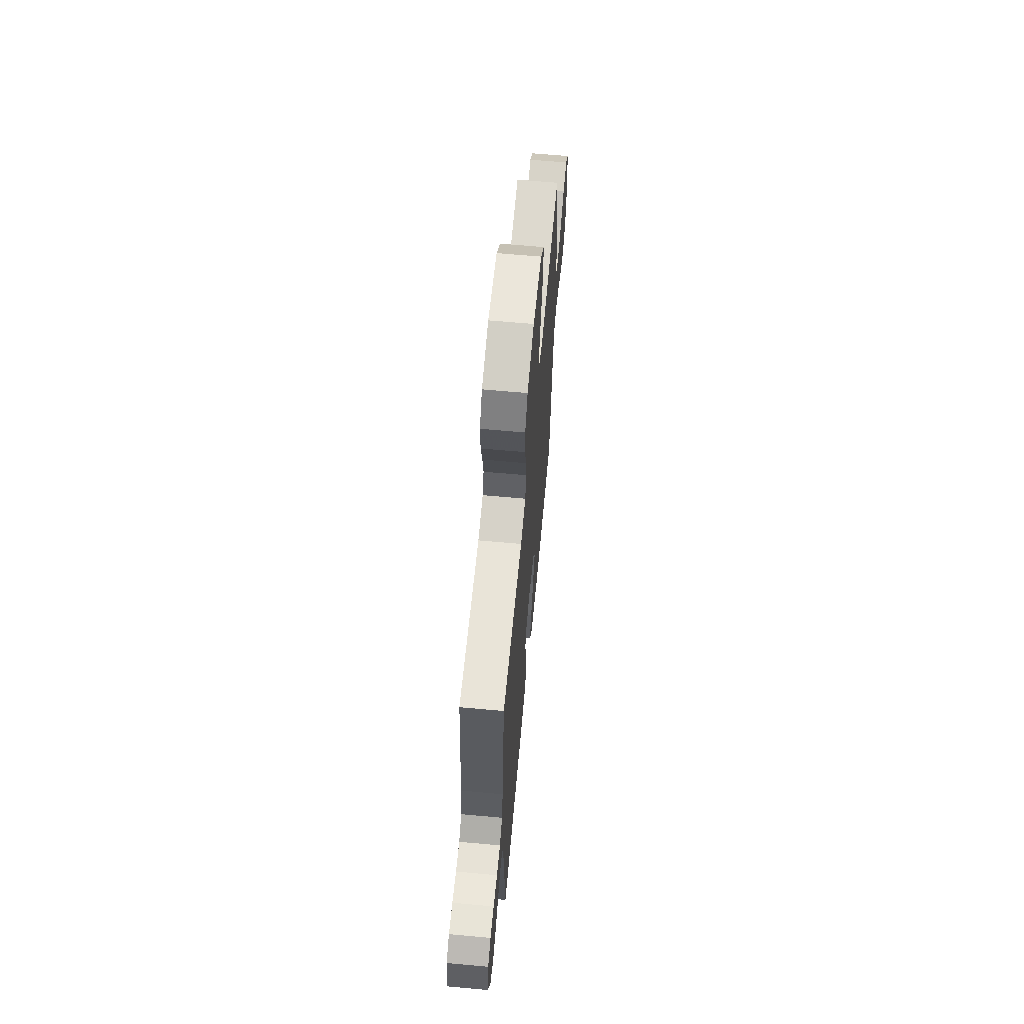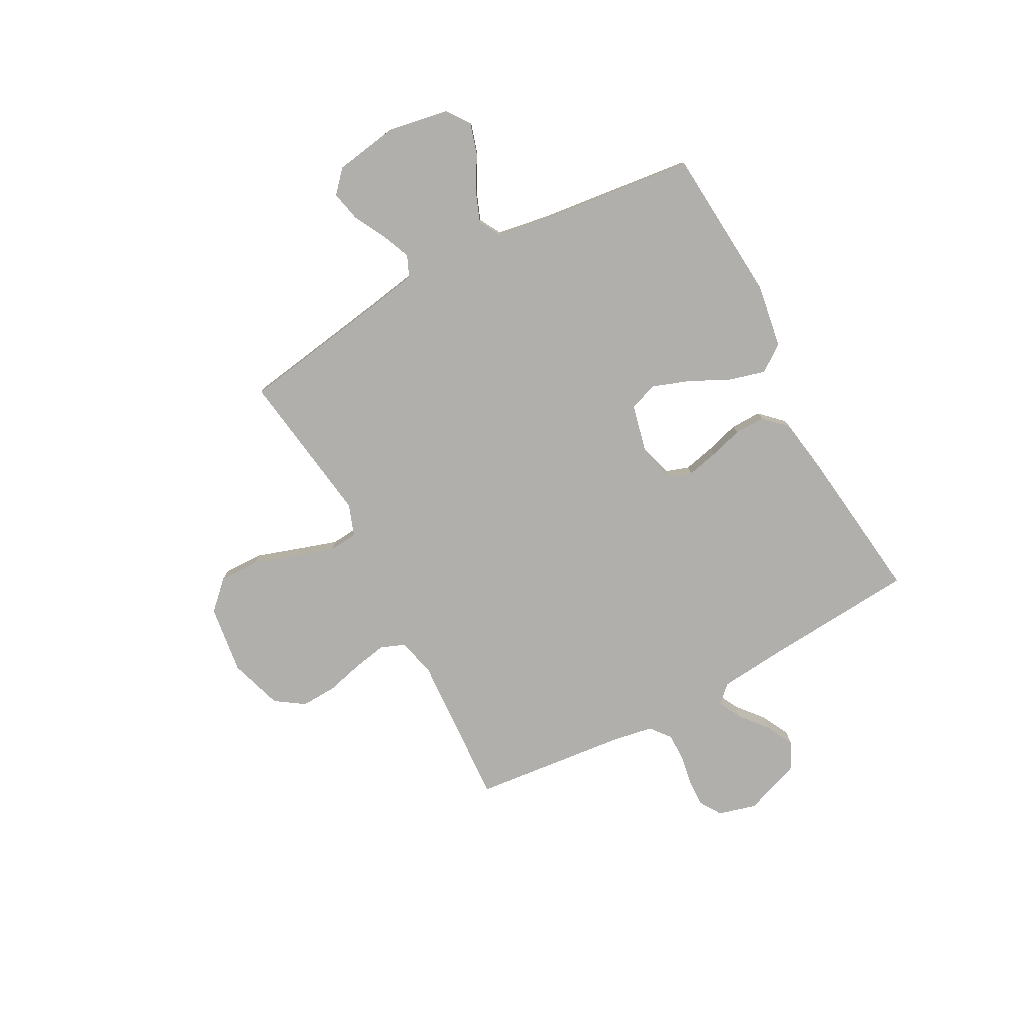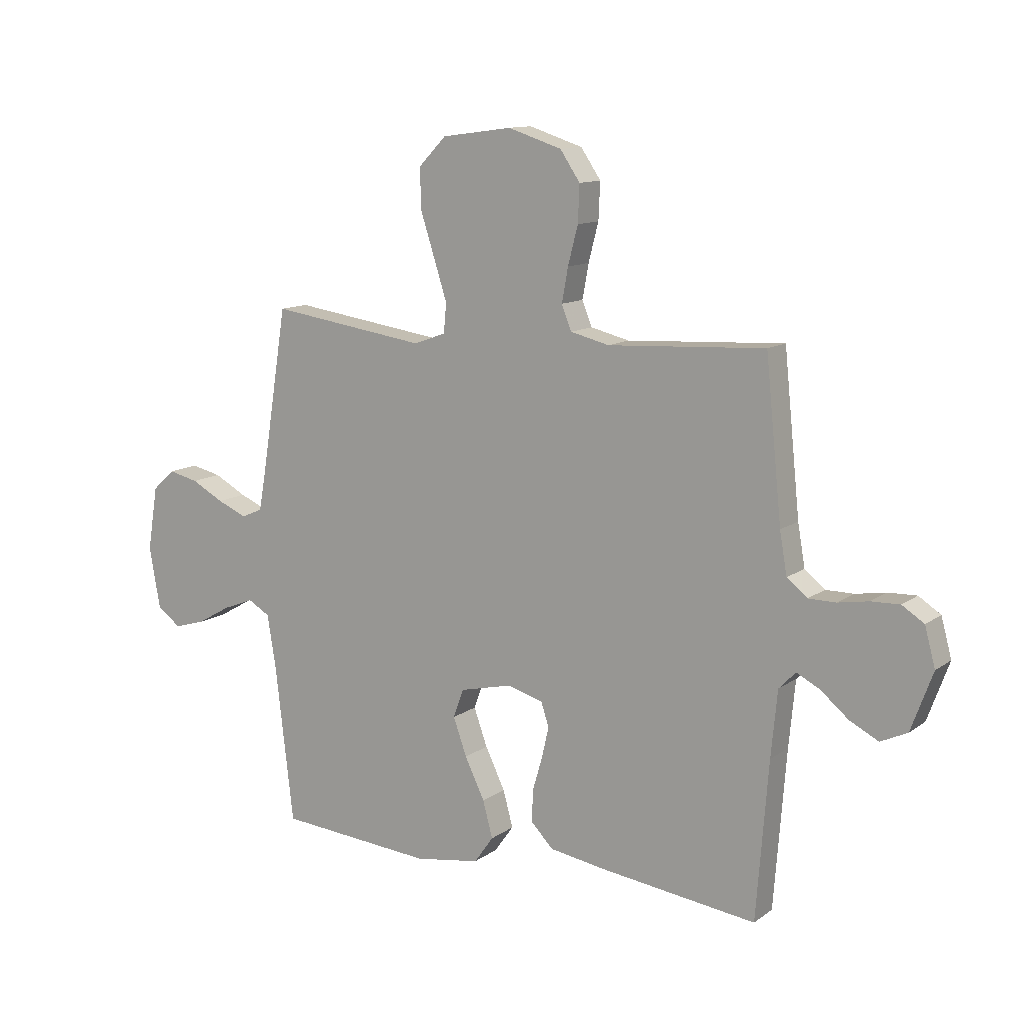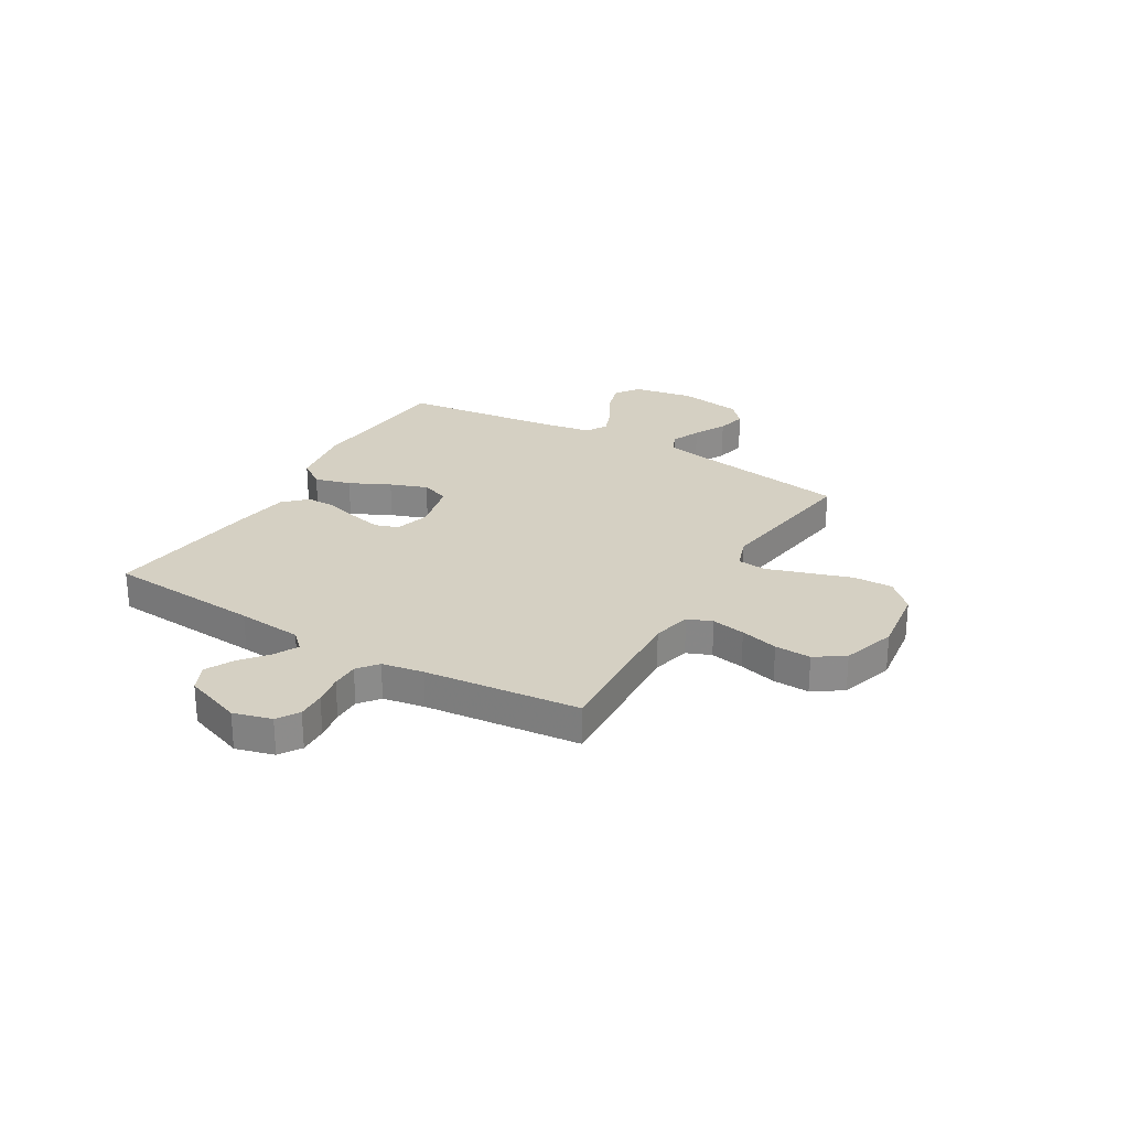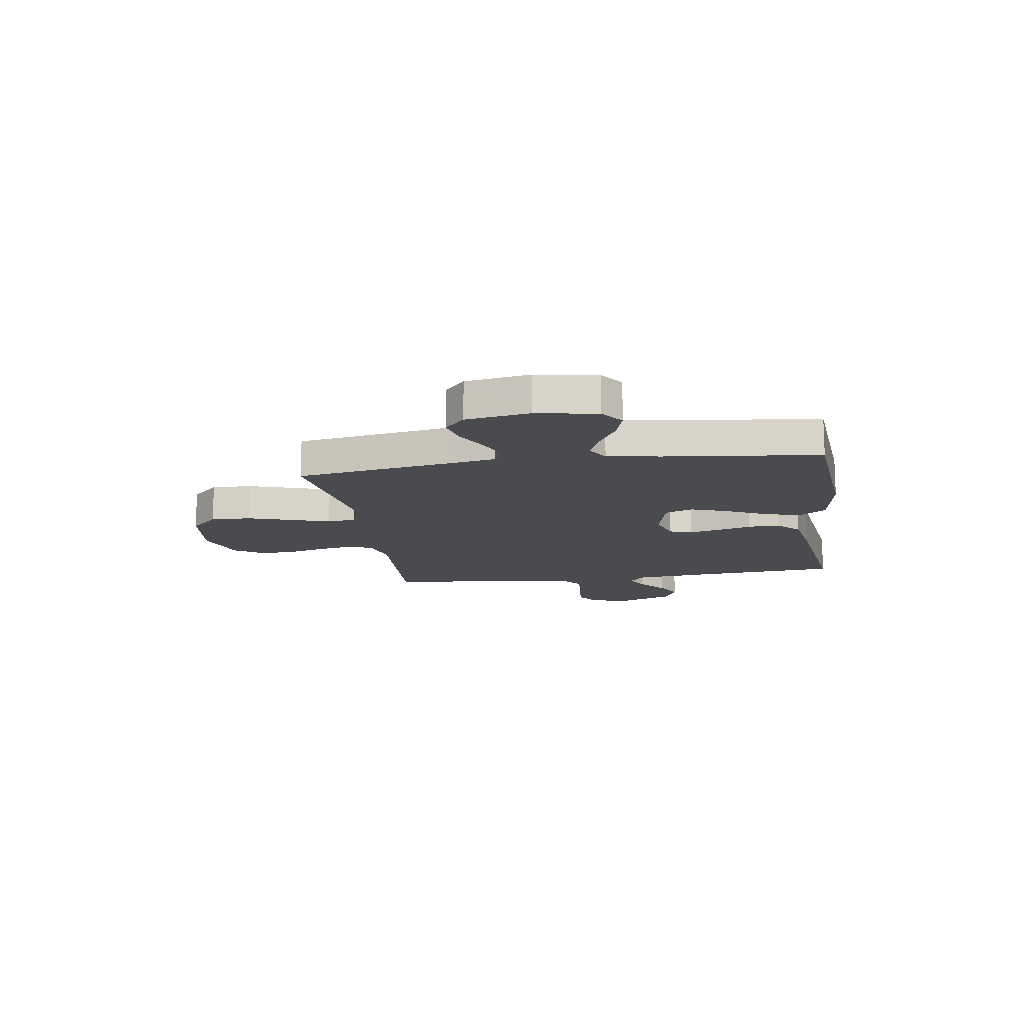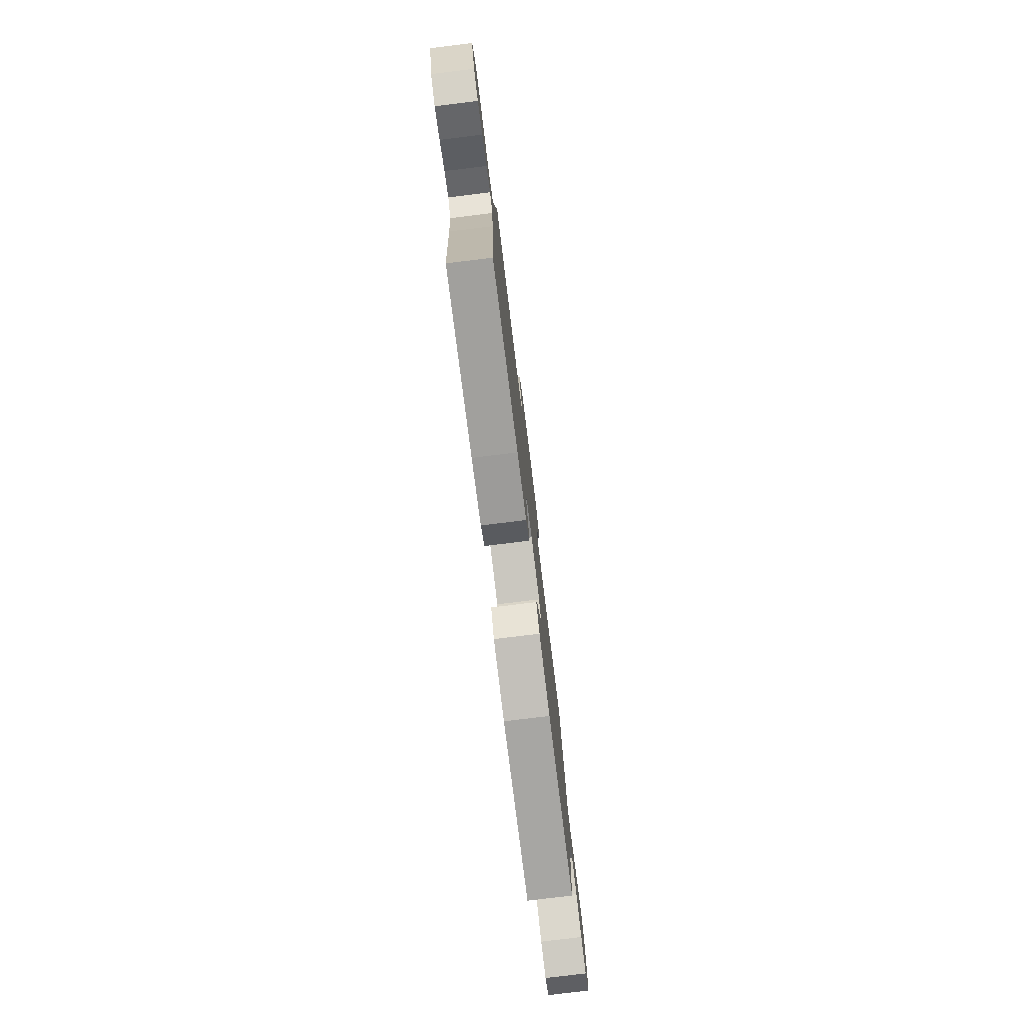
<metadata>
{"format":"obj","ext":"obj","renderer":"f3d","projection":"perspective","resolution":1024,"background":"white","views":[{"elev":63.5,"azim":-84.7,"up":"+Z"},{"elev":-78.1,"azim":118.2,"up":"+Y"},{"elev":12.0,"azim":-147.8,"up":"+Z"},{"elev":26.3,"azim":-59.5,"up":"+Y"},{"elev":-14.0,"azim":98.7,"up":"+Y"},{"elev":-78.5,"azim":-83.0,"up":"+Z"}]}
</metadata>
<code>
v 0.5 0.07 -0.5
v 0.2 0.07 -0.523
v 0.075 0.07 -0.503
v 0.038 0.07 -0.451
v 0.057 0.07 -0.381
v 0.095 0.07 -0.303
v 0.121 0.07 -0.231
v 0.101 0.07 -0.176
v 0 0.07 -0.152
v -0.068 0.07 -0.172
v -0.083 0.07 -0.217
v -0.069 0.07 -0.278
v -0.05 0.07 -0.343
v -0.049 0.07 -0.403
v -0.091 0.07 -0.446
v -0.2 0.07 -0.463
v -0.5 0.07 -0.5
v -0.523 0.07 -0.2
v -0.535 0.07 -0.074
v -0.567 0.07 -0.041
v -0.612 0.07 -0.064
v -0.665 0.07 -0.108
v -0.72 0.07 -0.136
v -0.771 0.07 -0.112
v -0.812 0.07 0
v -0.792 0.07 0.074
v -0.75 0.07 0.101
v -0.695 0.07 0.099
v -0.637 0.07 0.089
v -0.584 0.07 0.089
v -0.545 0.07 0.12
v -0.531 0.07 0.2
v -0.5 0.07 0.5
v -0.2 0.07 0.483
v -0.126 0.07 0.501
v -0.107 0.07 0.548
v -0.119 0.07 0.613
v -0.138 0.07 0.686
v -0.141 0.07 0.756
v -0.103 0.07 0.812
v 0 0.07 0.845
v 0.134 0.07 0.827
v 0.187 0.07 0.773
v 0.185 0.07 0.696
v 0.158 0.07 0.613
v 0.133 0.07 0.535
v 0.138 0.07 0.479
v 0.2 0.07 0.457
v 0.5 0.07 0.5
v 0.548 0.07 0.2
v 0.564 0.07 0.11
v 0.605 0.07 0.092
v 0.662 0.07 0.116
v 0.724 0.07 0.149
v 0.782 0.07 0.162
v 0.825 0.07 0.123
v 0.845 0.07 0
v 0.824 0.07 -0.118
v 0.778 0.07 -0.151
v 0.718 0.07 -0.133
v 0.653 0.07 -0.096
v 0.594 0.07 -0.073
v 0.552 0.07 -0.097
v 0.535 0.07 -0.2
v 0.5 0 -0.5
v 0.2 0 -0.523
v 0.075 0 -0.503
v 0.038 0 -0.451
v 0.057 0 -0.381
v 0.095 0 -0.303
v 0.121 0 -0.231
v 0.101 0 -0.176
v 0 0 -0.152
v -0.068 0 -0.172
v -0.083 0 -0.217
v -0.069 0 -0.278
v -0.05 0 -0.343
v -0.049 0 -0.403
v -0.091 0 -0.446
v -0.2 0 -0.463
v -0.5 0 -0.5
v -0.523 0 -0.2
v -0.535 0 -0.074
v -0.567 0 -0.041
v -0.612 0 -0.064
v -0.665 0 -0.108
v -0.72 0 -0.136
v -0.771 0 -0.112
v -0.812 0 0
v -0.792 0 0.074
v -0.75 0 0.101
v -0.695 0 0.099
v -0.637 0 0.089
v -0.584 0 0.089
v -0.545 0 0.12
v -0.531 0 0.2
v -0.5 0 0.5
v -0.2 0 0.483
v -0.126 0 0.501
v -0.107 0 0.548
v -0.119 0 0.613
v -0.138 0 0.686
v -0.141 0 0.756
v -0.103 0 0.812
v 0 0 0.845
v 0.134 0 0.827
v 0.187 0 0.773
v 0.185 0 0.696
v 0.158 0 0.613
v 0.133 0 0.535
v 0.138 0 0.479
v 0.2 0 0.457
v 0.5 0 0.5
v 0.548 0 0.2
v 0.564 0 0.11
v 0.605 0 0.092
v 0.662 0 0.116
v 0.724 0 0.149
v 0.782 0 0.162
v 0.825 0 0.123
v 0.845 0 0
v 0.824 0 -0.118
v 0.778 0 -0.151
v 0.718 0 -0.133
v 0.653 0 -0.096
v 0.594 0 -0.073
v 0.552 0 -0.097
v 0.535 0 -0.2
f 59 60 61
f 58 59 61
f 57 58 61
f 56 57 61
f 55 56 61
f 54 55 61
f 53 54 61
f 52 53 61 62
f 51 52 62 63
f 48 49 50
f 51 63 64
f 50 51 64
f 48 50 64
f 47 48 64
f 43 44 45
f 42 43 45
f 41 42 45
f 40 41 45
f 39 40 45
f 38 39 45
f 37 38 45
f 36 37 45 46
f 35 36 46 47
f 32 33 34
f 35 47 64
f 34 35 64
f 32 34 64
f 31 32 64
f 27 28 29
f 26 27 29
f 25 26 29
f 24 25 29
f 23 24 29
f 22 23 29
f 21 22 29
f 20 21 29 30
f 30 31 64
f 20 30 64
f 19 20 64
f 16 17 18
f 15 16 18
f 14 15 18
f 13 14 18
f 12 13 18
f 11 12 18 19
f 4 5 6
f 3 4 6
f 2 3 6
f 1 2 6
f 64 1 6
f 64 6 7
f 10 11 19
f 9 10 19
f 9 19 64
f 8 9 64
f 7 8 64
f 125 124 123
f 125 123 122
f 125 122 121
f 125 121 120
f 125 120 119
f 125 119 118
f 125 118 117
f 126 125 117 116
f 127 126 116 115
f 114 113 112
f 128 127 115
f 128 115 114
f 128 114 112
f 128 112 111
f 109 108 107
f 109 107 106
f 109 106 105
f 109 105 104
f 109 104 103
f 109 103 102
f 109 102 101
f 110 109 101 100
f 111 110 100 99
f 98 97 96
f 128 111 99
f 128 99 98
f 128 98 96
f 128 96 95
f 93 92 91
f 93 91 90
f 93 90 89
f 93 89 88
f 93 88 87
f 93 87 86
f 93 86 85
f 94 93 85 84
f 128 95 94
f 128 94 84
f 128 84 83
f 82 81 80
f 82 80 79
f 82 79 78
f 82 78 77
f 82 77 76
f 83 82 76 75
f 70 69 68
f 70 68 67
f 70 67 66
f 70 66 65
f 70 65 128
f 71 70 128
f 83 75 74
f 83 74 73
f 128 83 73
f 128 73 72
f 128 72 71
f 1 65 66 2
f 2 66 67 3
f 3 67 68 4
f 4 68 69 5
f 5 69 70 6
f 6 70 71 7
f 7 71 72 8
f 8 72 73 9
f 9 73 74 10
f 10 74 75 11
f 11 75 76 12
f 12 76 77 13
f 13 77 78 14
f 14 78 79 15
f 15 79 80 16
f 16 80 81 17
f 17 81 82 18
f 18 82 83 19
f 19 83 84 20
f 20 84 85 21
f 21 85 86 22
f 22 86 87 23
f 23 87 88 24
f 24 88 89 25
f 25 89 90 26
f 26 90 91 27
f 27 91 92 28
f 28 92 93 29
f 29 93 94 30
f 30 94 95 31
f 31 95 96 32
f 32 96 97 33
f 33 97 98 34
f 34 98 99 35
f 35 99 100 36
f 36 100 101 37
f 37 101 102 38
f 38 102 103 39
f 39 103 104 40
f 40 104 105 41
f 41 105 106 42
f 42 106 107 43
f 43 107 108 44
f 44 108 109 45
f 45 109 110 46
f 46 110 111 47
f 47 111 112 48
f 48 112 113 49
f 49 113 114 50
f 50 114 115 51
f 51 115 116 52
f 52 116 117 53
f 53 117 118 54
f 54 118 119 55
f 55 119 120 56
f 56 120 121 57
f 57 121 122 58
f 58 122 123 59
f 59 123 124 60
f 60 124 125 61
f 61 125 126 62
f 62 126 127 63
f 63 127 128 64
f 64 128 65 1

</code>
